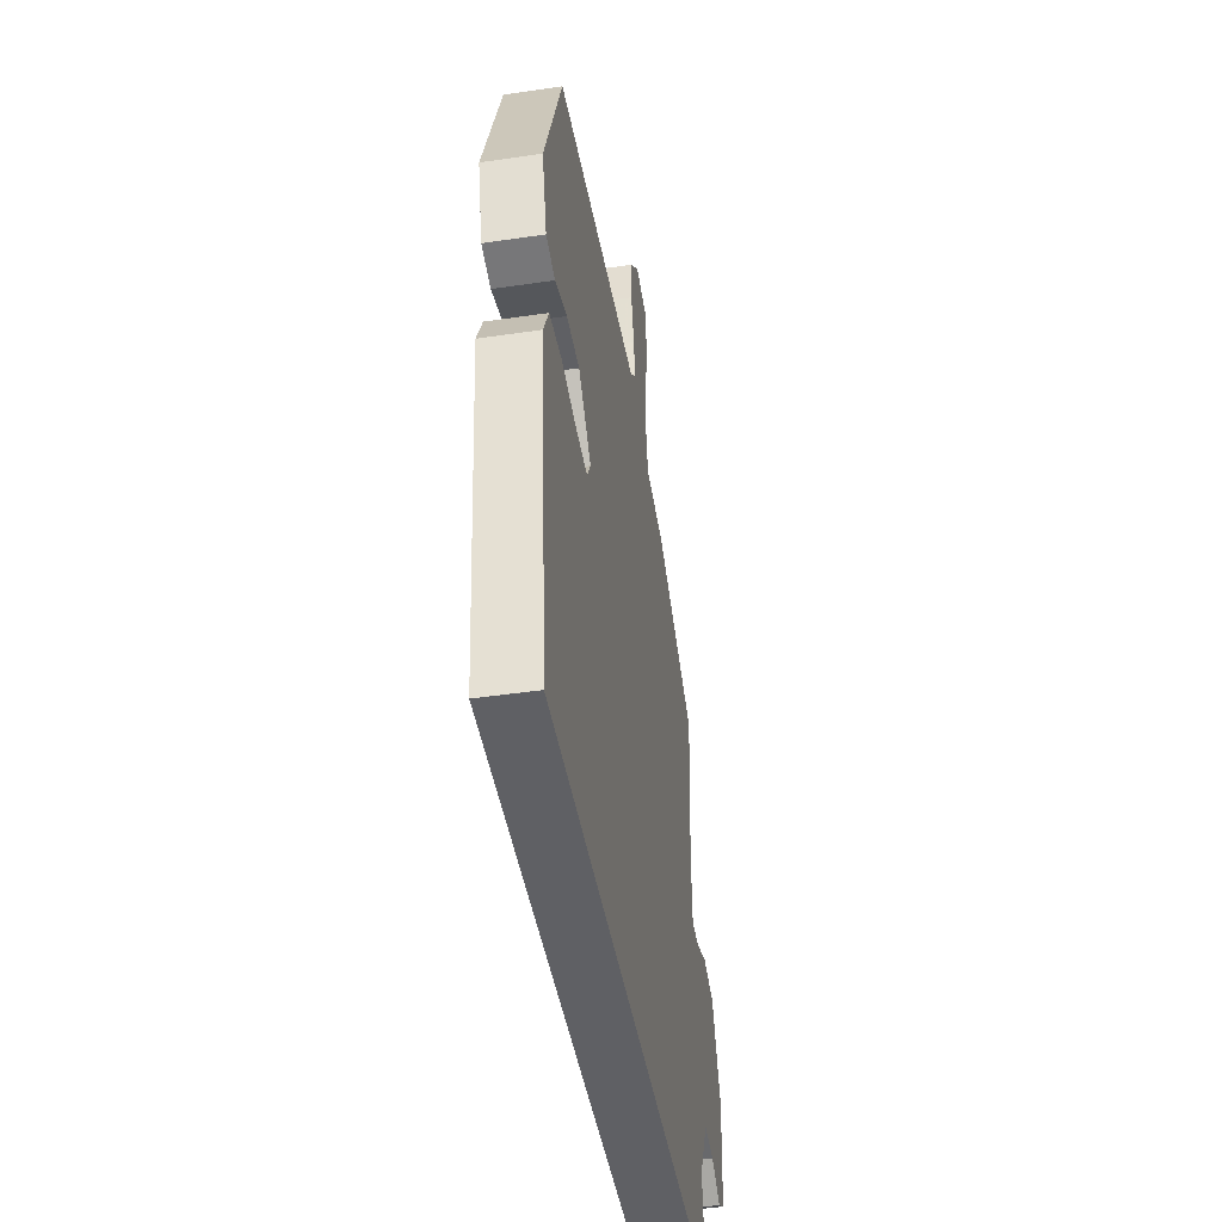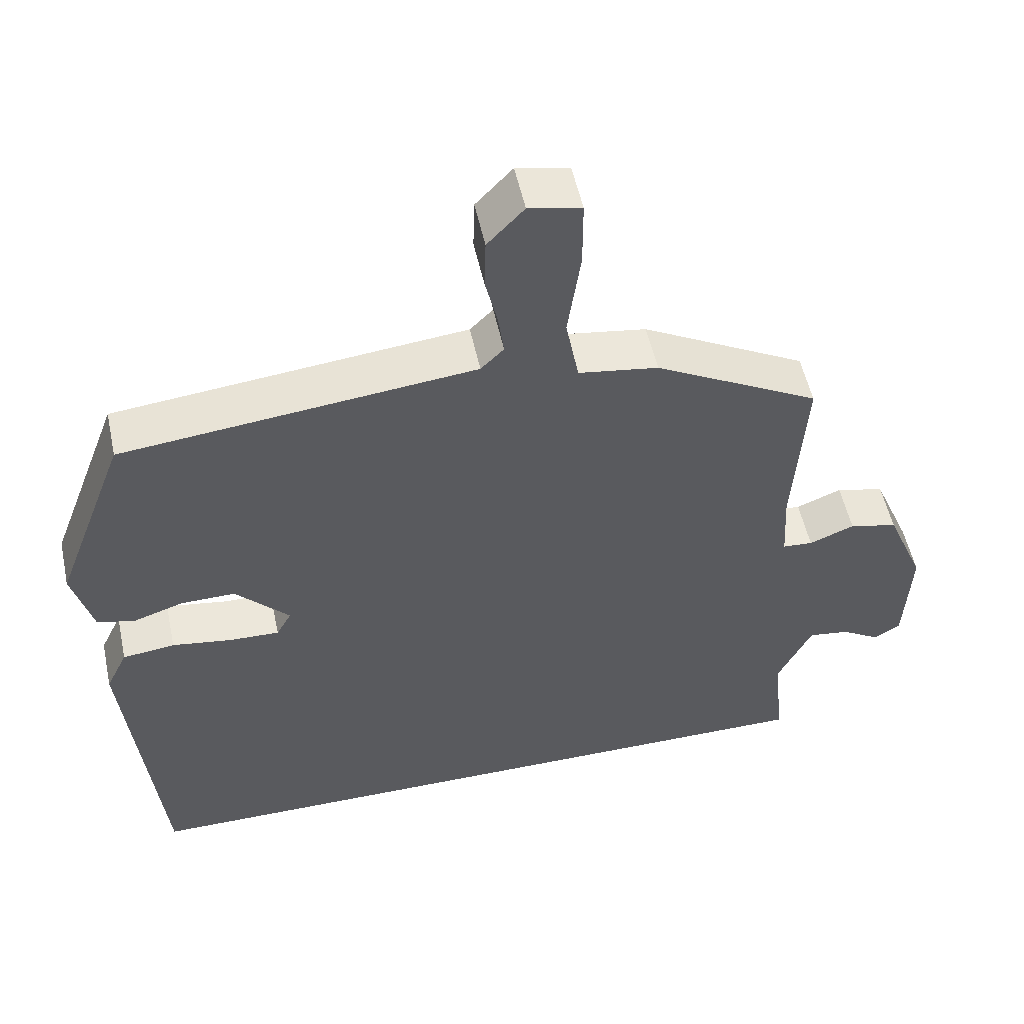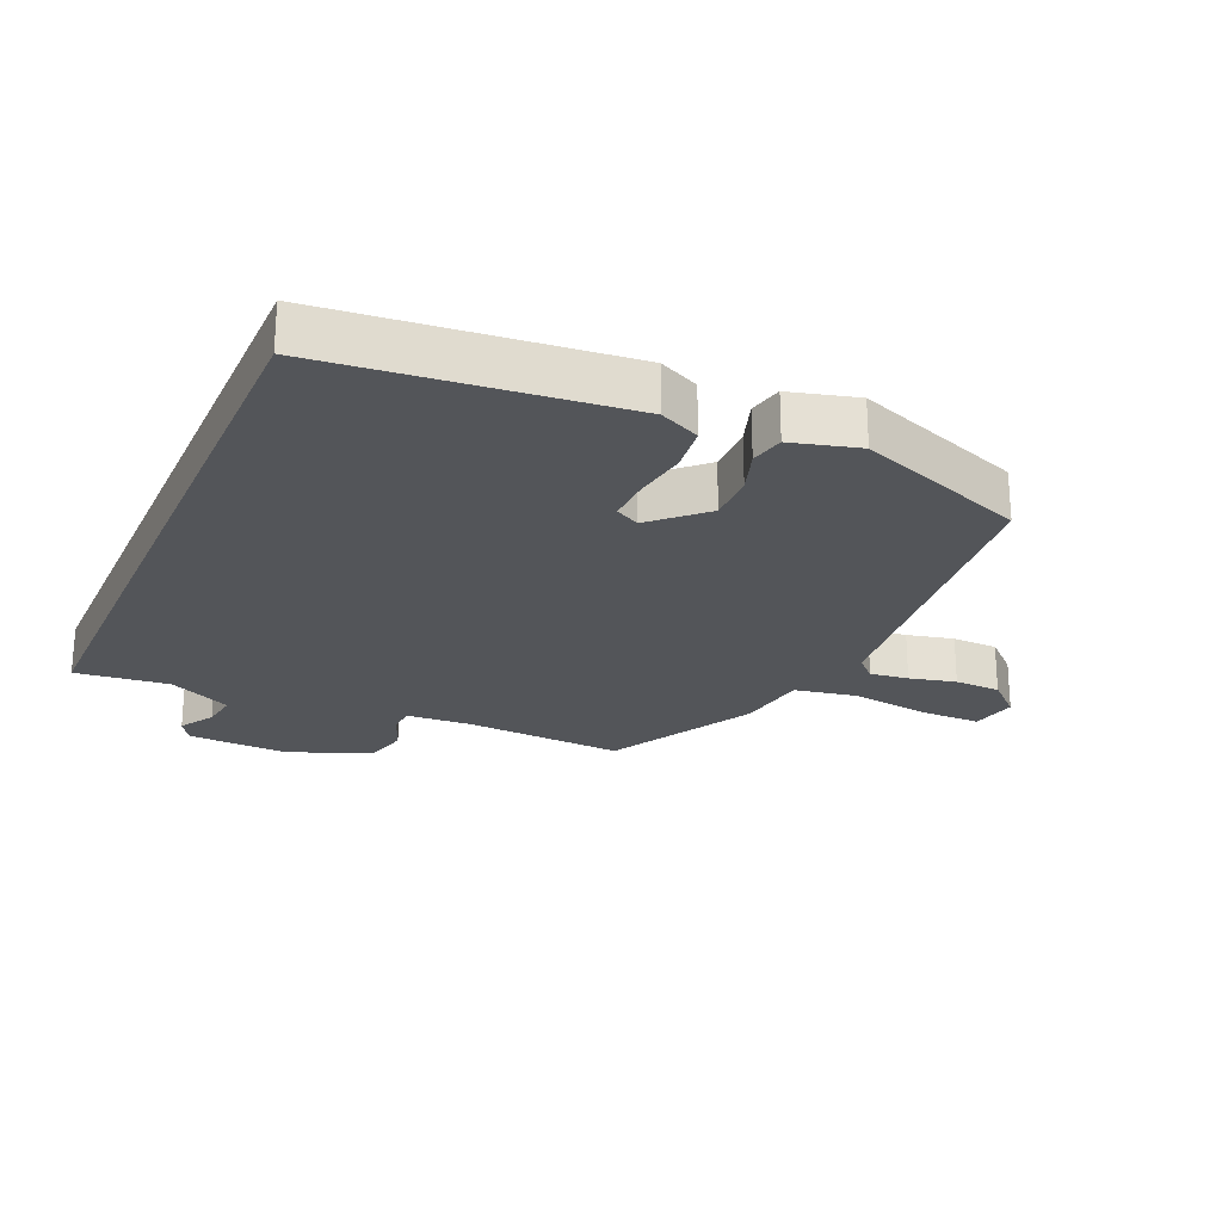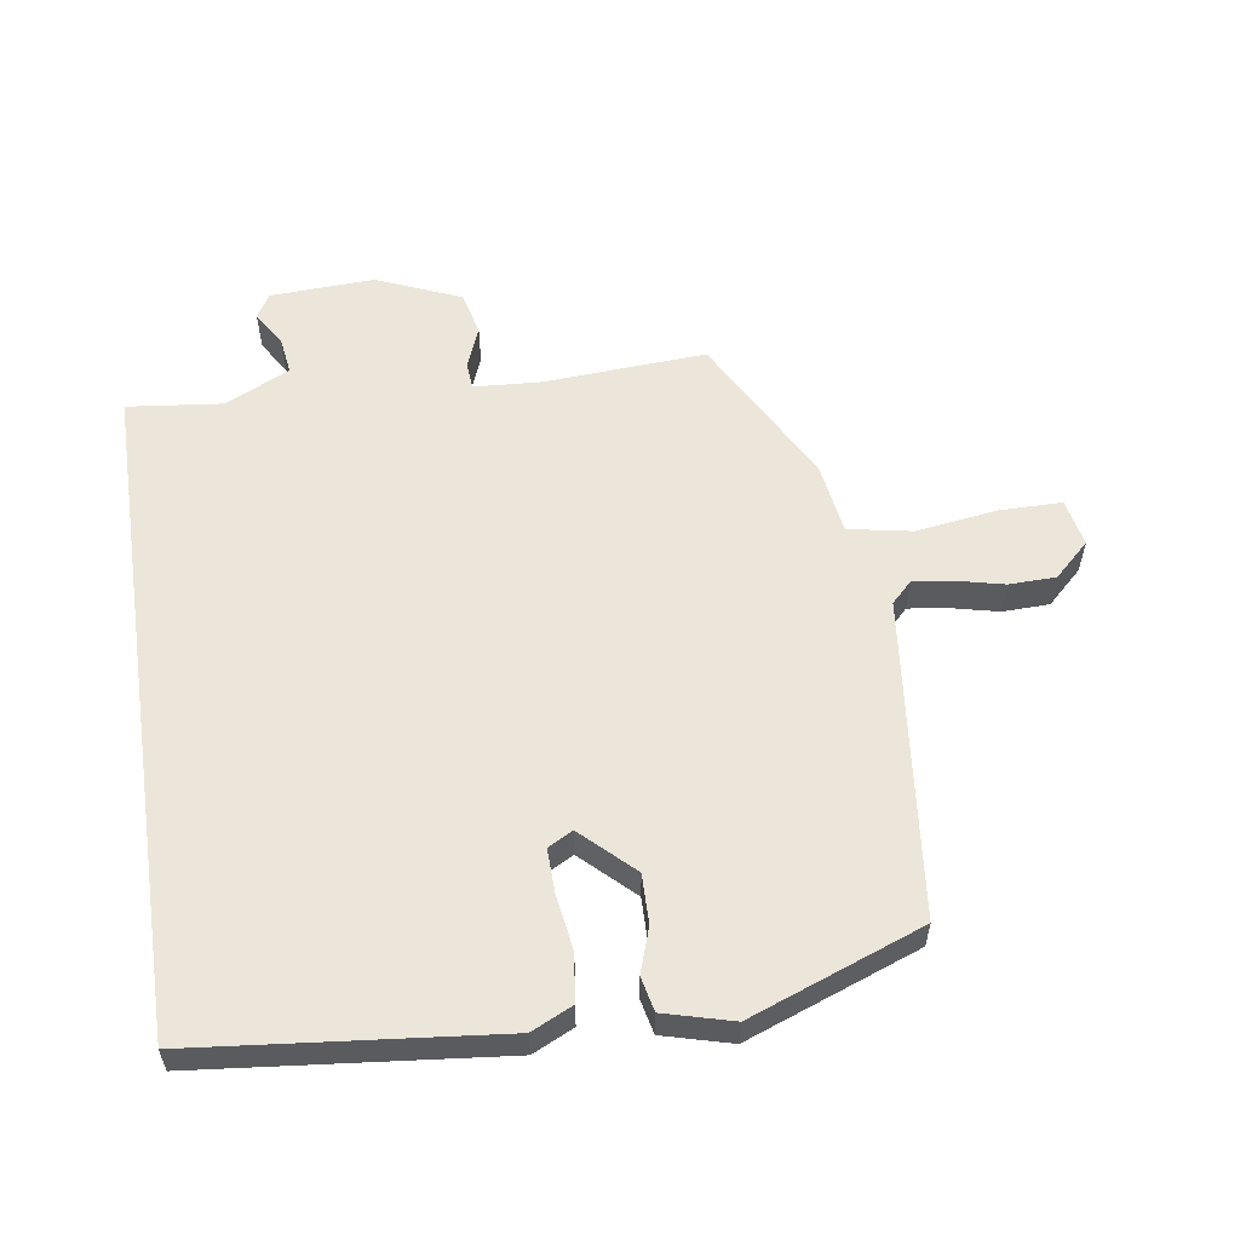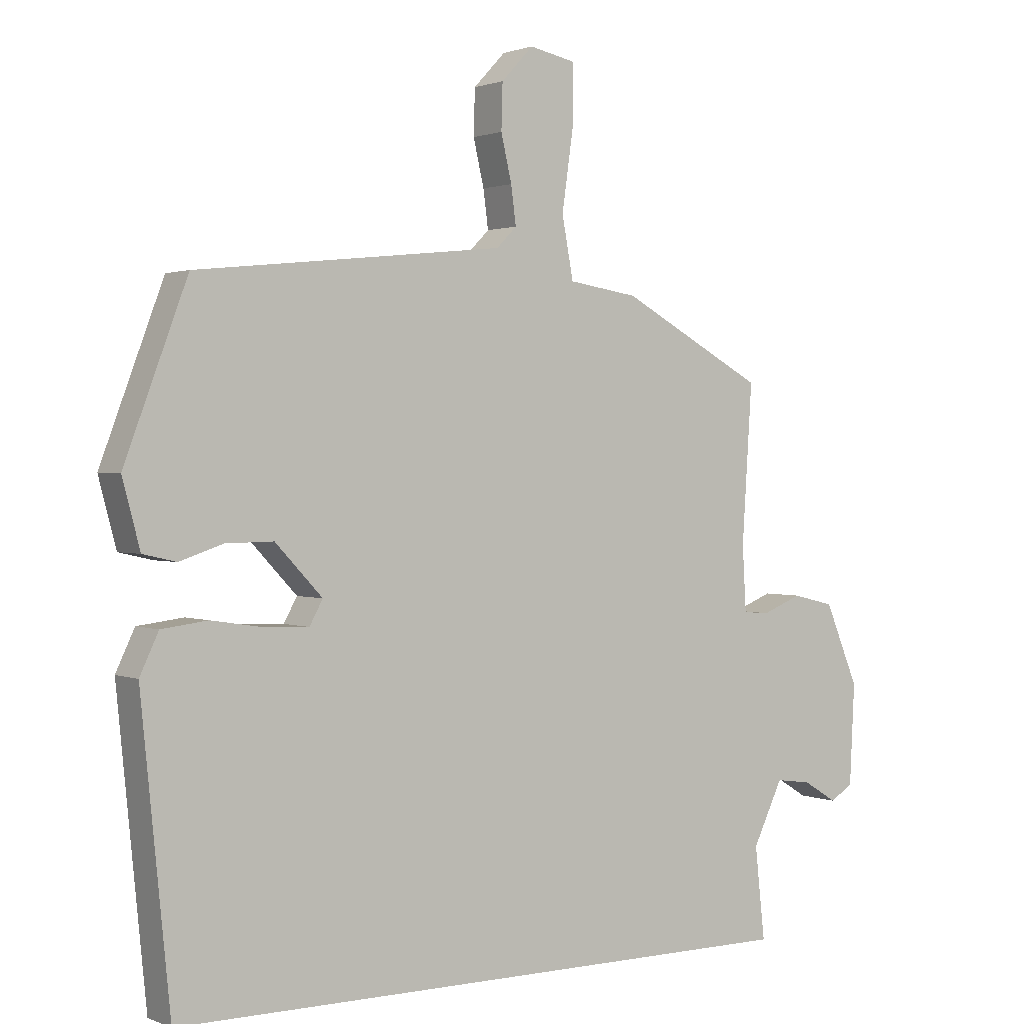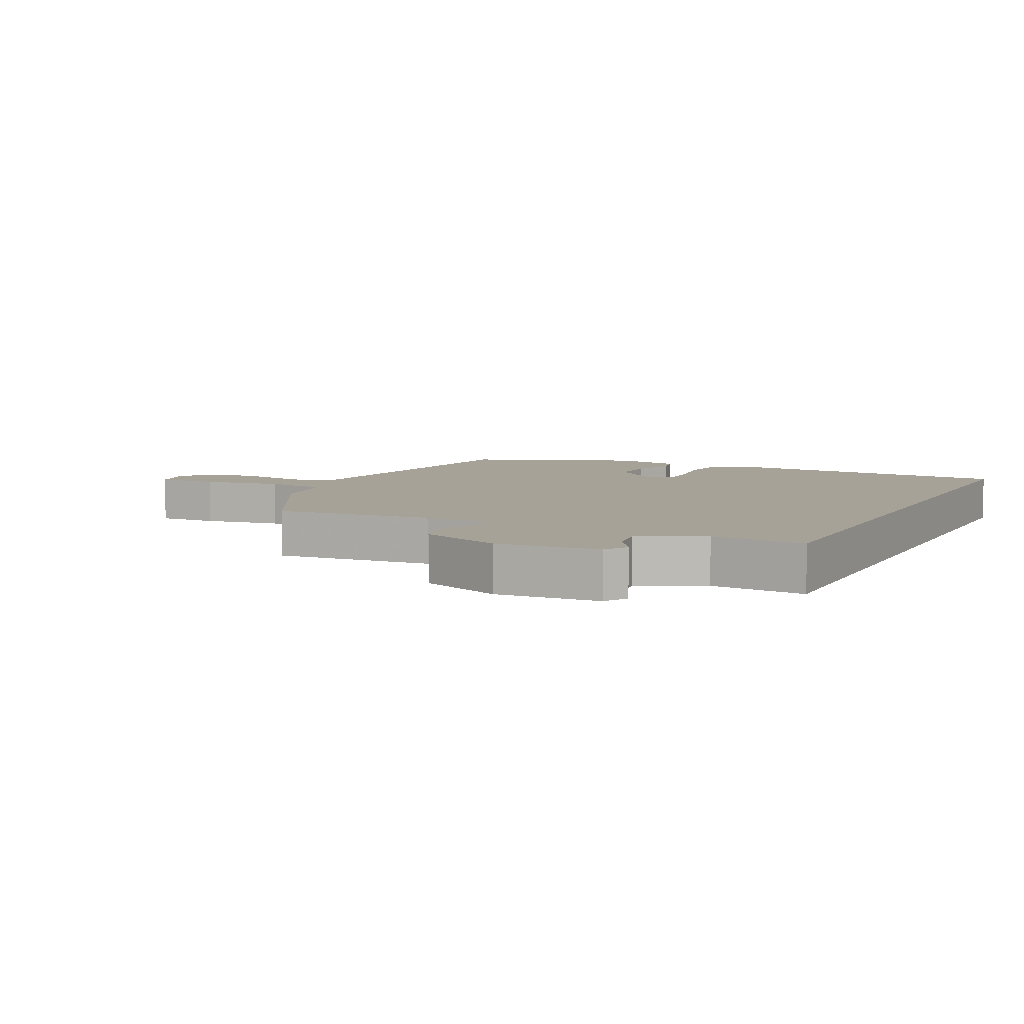
<metadata>
{"format":"obj","ext":"obj","renderer":"f3d","projection":"perspective","resolution":1024,"background":"white","views":[{"elev":-44.9,"azim":-80.3,"up":"+Z"},{"elev":53.5,"azim":-12.1,"up":"+Z"},{"elev":-24.1,"azim":-113.8,"up":"+Y"},{"elev":57.2,"azim":-98.4,"up":"+Y"},{"elev":1.4,"azim":-35.1,"up":"+Z"},{"elev":6.4,"azim":115.9,"up":"+Y"}]}
</metadata>
<code>
v 0.549 0.07 -0.5
v -0.473 0.07 -0.5
v -0.519 0.07 -0.039
v -0.489 0.07 0.024
v -0.416 0.07 0.033
v -0.331 0.07 0.02
v -0.263 0.07 0.018
v -0.242 0.07 0.056
v -0.317 0.07 0.135
v -0.393 0.07 0.134
v -0.462 0.07 0.111
v -0.515 0.07 0.123
v -0.543 0.07 0.228
v -0.443 0.07 0.493
v 0.047 0.07 0.545
v 0.079 0.07 0.577
v 0.071 0.07 0.637
v 0.054 0.07 0.71
v 0.056 0.07 0.782
v 0.107 0.07 0.836
v 0.18 0.07 0.821
v 0.18 0.07 0.725
v 0.162 0.07 0.6
v 0.18 0.07 0.503
v 0.291 0.07 0.486
v 0.521 0.07 0.361
v 0.505 0.07 0.112
v 0.511 0.07 0.009
v 0.553 0.07 0.006
v 0.616 0.07 0.031
v 0.683 0.07 0.015
v 0.737 0.07 -0.114
v 0.729 0.07 -0.274
v 0.692 0.07 -0.296
v 0.638 0.07 -0.263
v 0.581 0.07 -0.255
v 0.533 0.07 -0.354
v 0.549 0 -0.5
v -0.473 0 -0.5
v -0.519 0 -0.039
v -0.489 0 0.024
v -0.416 0 0.033
v -0.331 0 0.02
v -0.263 0 0.018
v -0.242 0 0.056
v -0.317 0 0.135
v -0.393 0 0.134
v -0.462 0 0.111
v -0.515 0 0.123
v -0.543 0 0.228
v -0.443 0 0.493
v 0.047 0 0.545
v 0.079 0 0.577
v 0.071 0 0.637
v 0.054 0 0.71
v 0.056 0 0.782
v 0.107 0 0.836
v 0.18 0 0.821
v 0.18 0 0.725
v 0.162 0 0.6
v 0.18 0 0.503
v 0.291 0 0.486
v 0.521 0 0.361
v 0.505 0 0.112
v 0.511 0 0.009
v 0.553 0 0.006
v 0.616 0 0.031
v 0.683 0 0.015
v 0.737 0 -0.114
v 0.729 0 -0.274
v 0.692 0 -0.296
v 0.638 0 -0.263
v 0.581 0 -0.255
v 0.533 0 -0.354
f 33 34 35
f 32 33 35
f 31 32 35
f 30 31 35
f 29 30 35
f 28 29 35 36
f 24 25 26 27
f 24 27 28
f 21 22 23
f 20 21 23
f 19 20 23
f 18 19 23
f 17 18 23
f 16 17 23 24
f 28 36 37
f 24 28 37
f 16 24 37
f 15 16 37
f 13 14 15
f 12 13 15
f 11 12 15
f 10 11 15
f 4 5 6
f 3 4 6
f 2 3 6
f 1 2 6
f 37 1 6
f 37 6 7
f 15 37 7 8
f 9 10 15
f 8 9 15
f 72 71 70
f 72 70 69
f 72 69 68
f 72 68 67
f 72 67 66
f 73 72 66 65
f 64 63 62 61
f 65 64 61
f 60 59 58
f 60 58 57
f 60 57 56
f 60 56 55
f 60 55 54
f 61 60 54 53
f 74 73 65
f 74 65 61
f 74 61 53
f 74 53 52
f 52 51 50
f 52 50 49
f 52 49 48
f 52 48 47
f 43 42 41
f 43 41 40
f 43 40 39
f 43 39 38
f 43 38 74
f 44 43 74
f 45 44 74 52
f 52 47 46
f 52 46 45
f 1 38 39 2
f 2 39 40 3
f 3 40 41 4
f 4 41 42 5
f 5 42 43 6
f 6 43 44 7
f 7 44 45 8
f 8 45 46 9
f 9 46 47 10
f 10 47 48 11
f 11 48 49 12
f 12 49 50 13
f 13 50 51 14
f 14 51 52 15
f 15 52 53 16
f 16 53 54 17
f 17 54 55 18
f 18 55 56 19
f 19 56 57 20
f 20 57 58 21
f 21 58 59 22
f 22 59 60 23
f 23 60 61 24
f 24 61 62 25
f 25 62 63 26
f 26 63 64 27
f 27 64 65 28
f 28 65 66 29
f 29 66 67 30
f 30 67 68 31
f 31 68 69 32
f 32 69 70 33
f 33 70 71 34
f 34 71 72 35
f 35 72 73 36
f 36 73 74 37
f 37 74 38 1

</code>
